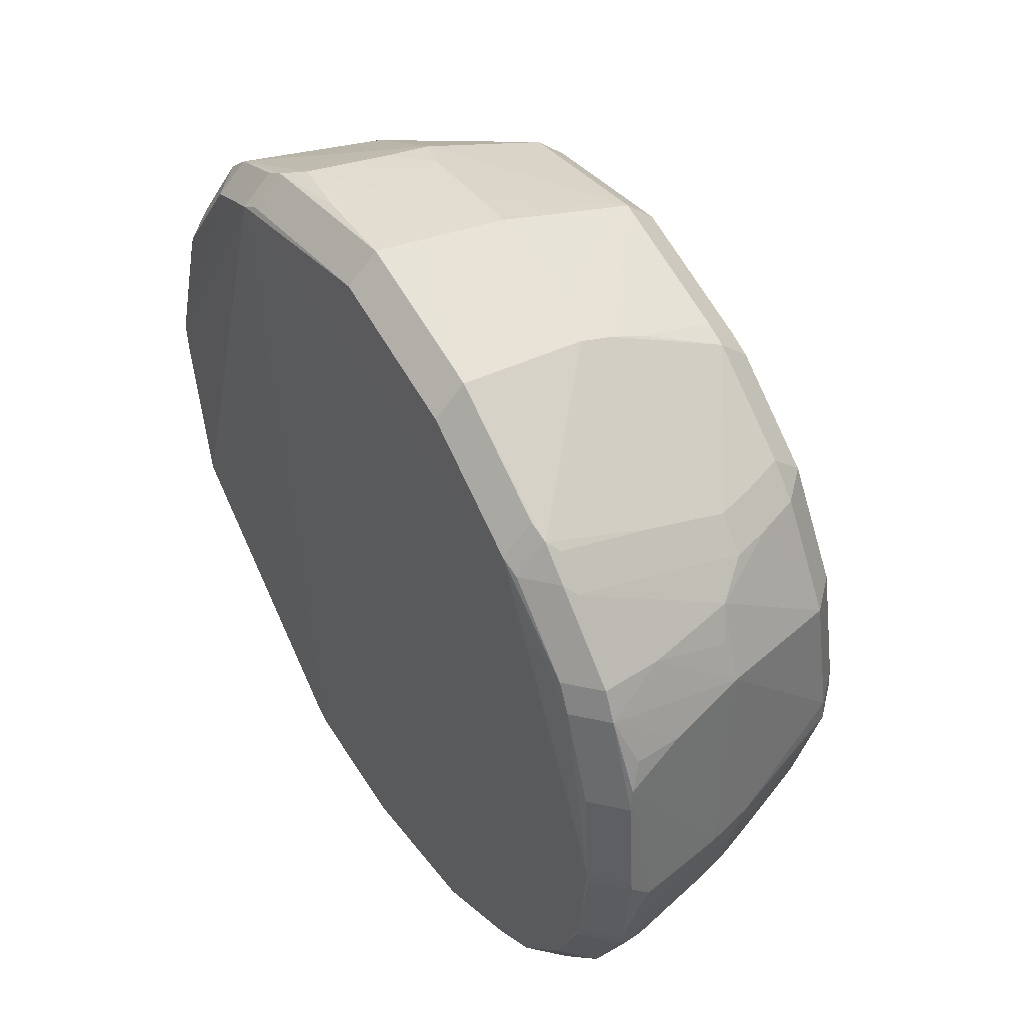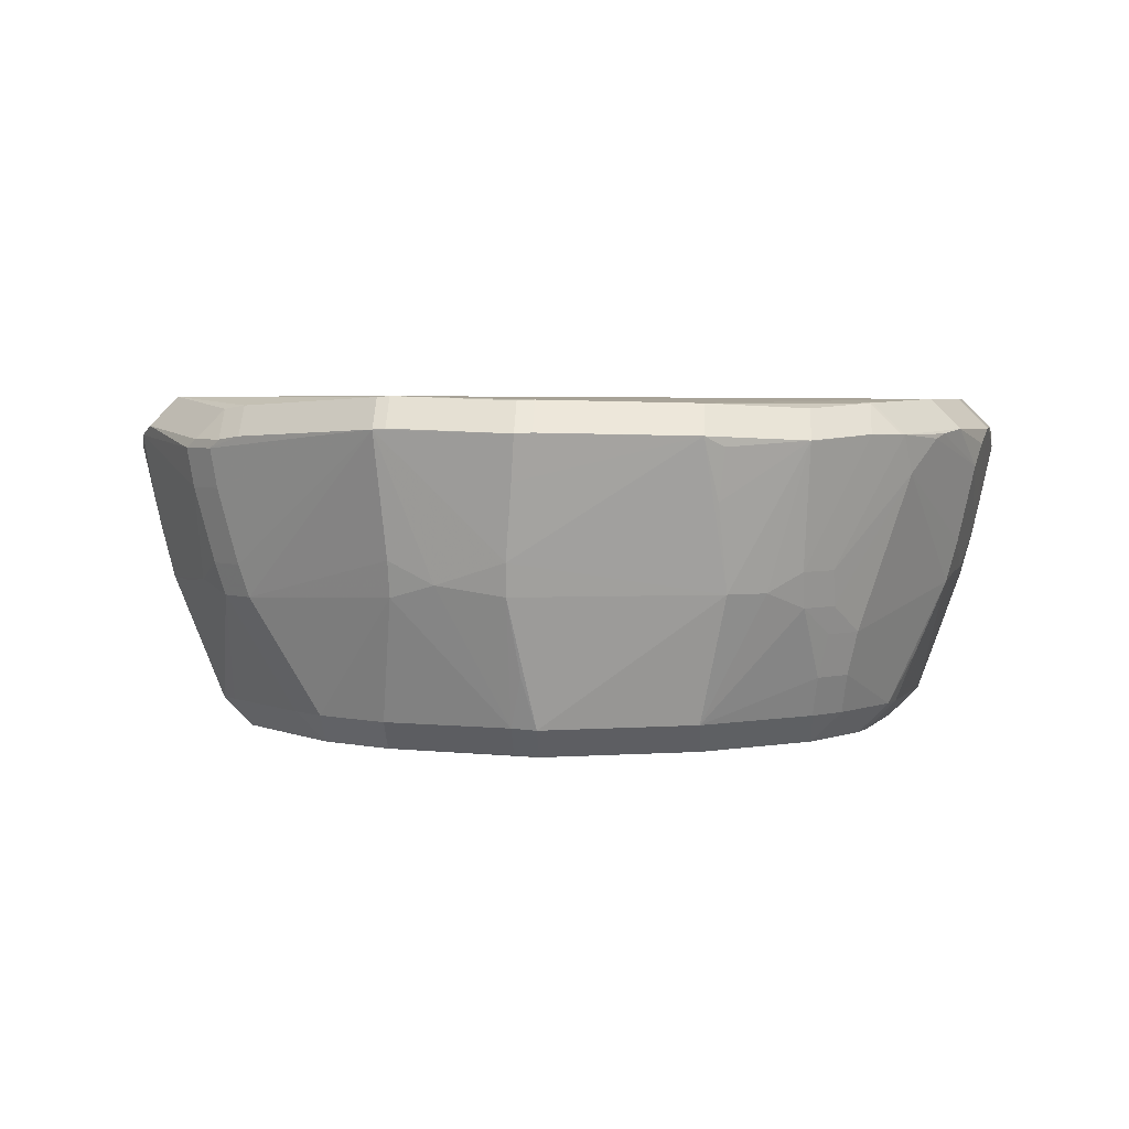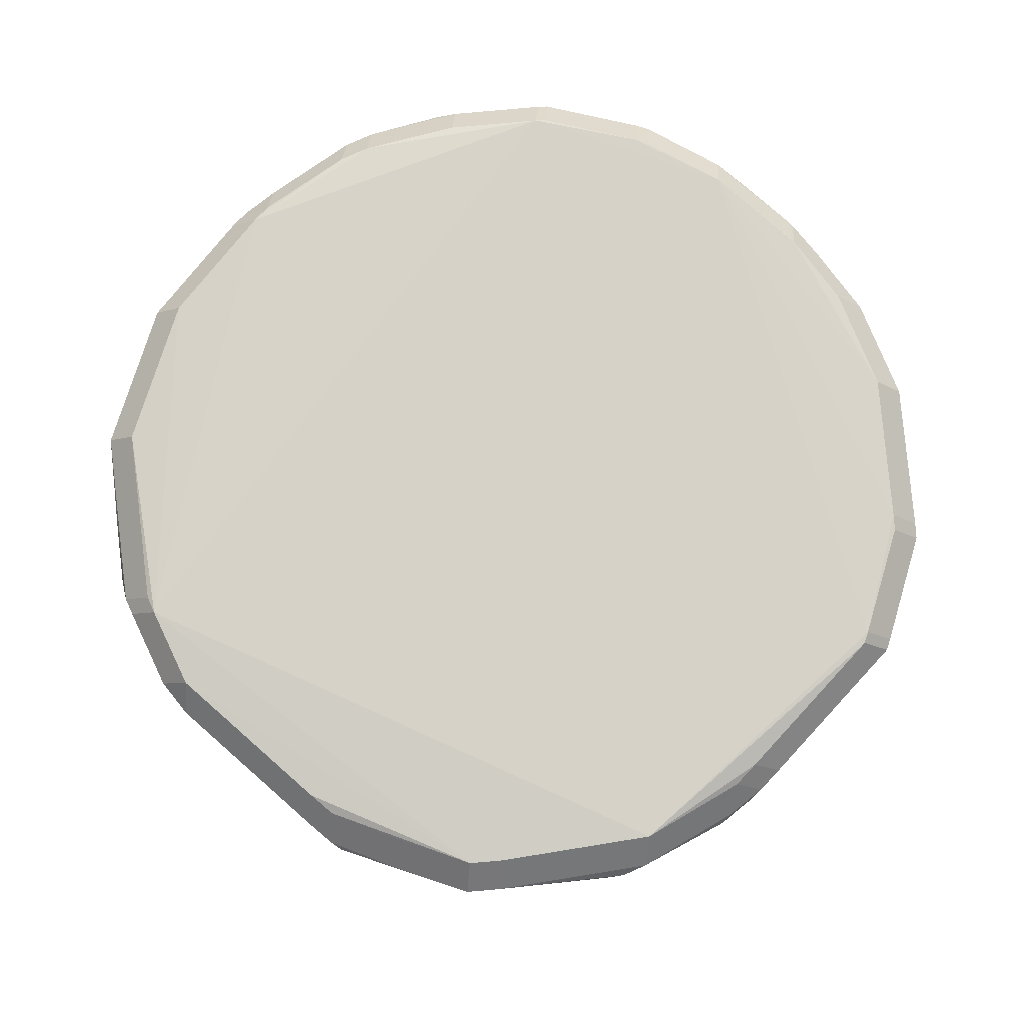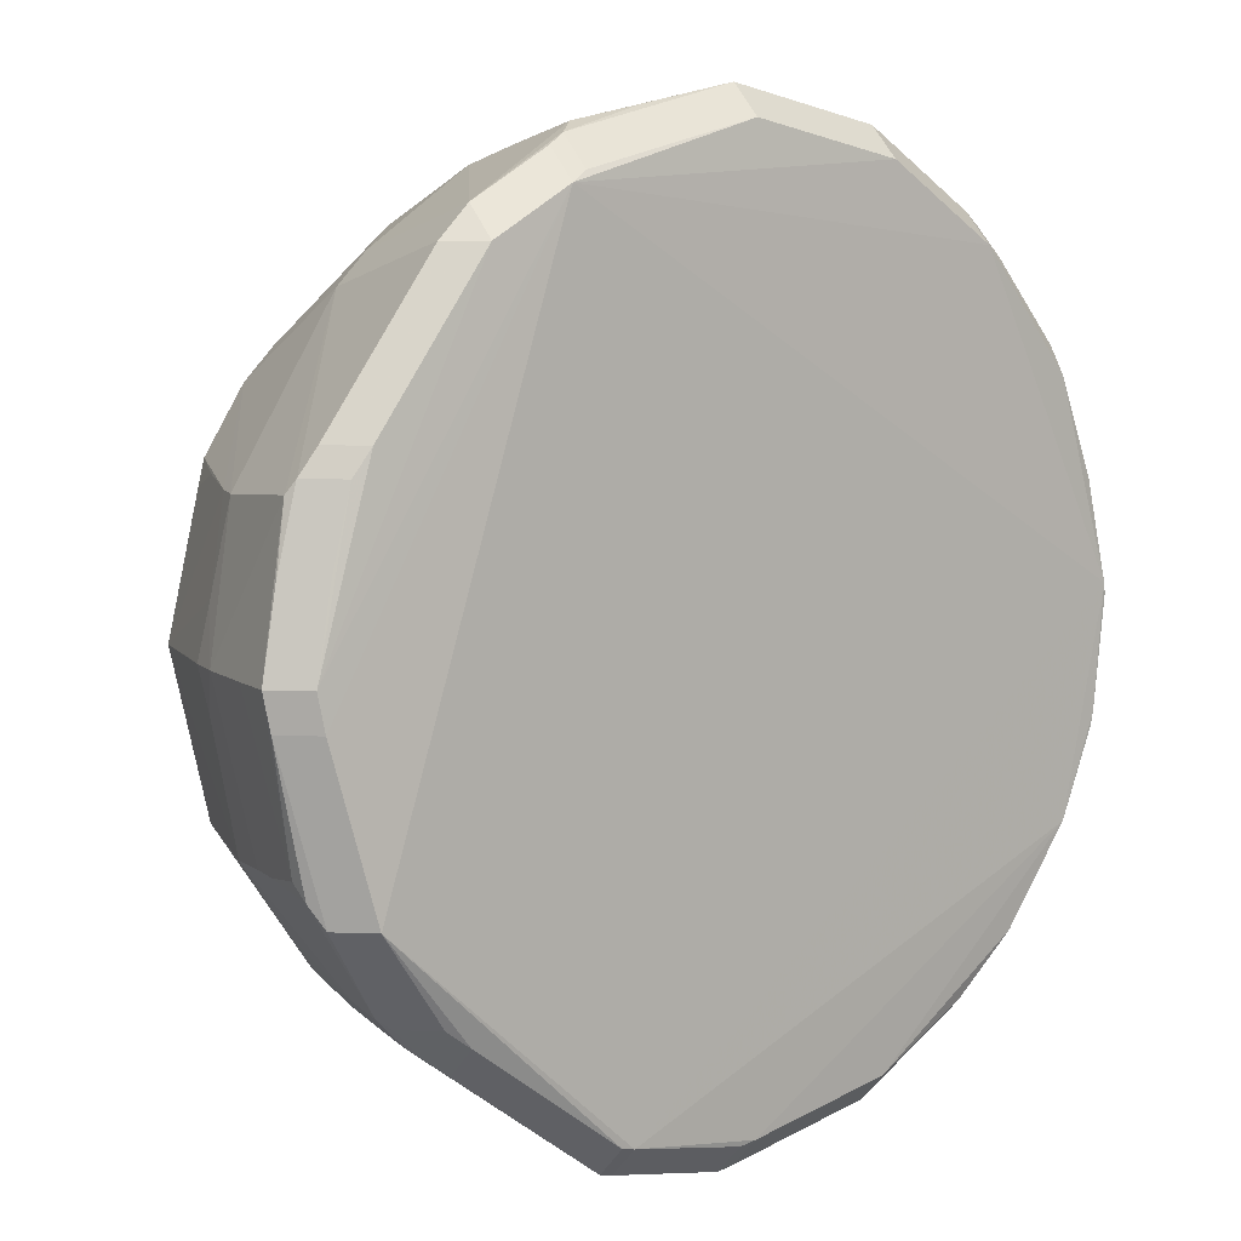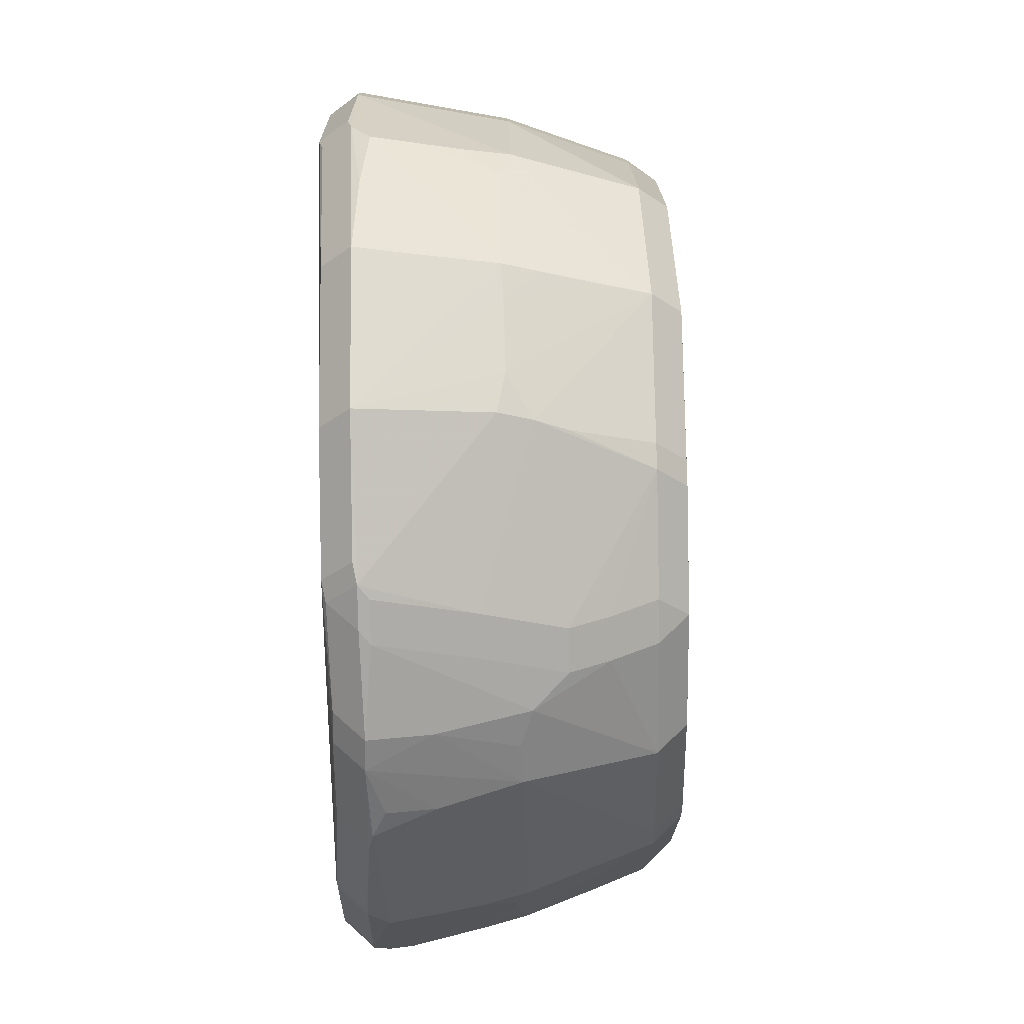
<metadata>
{"format":"obj","ext":"obj","renderer":"f3d","projection":"perspective","resolution":1024,"background":"white","views":[{"elev":50.2,"azim":58.4,"up":"+Y"},{"elev":3.8,"azim":4.1,"up":"+Z"},{"elev":77.7,"azim":-83.8,"up":"+Z"},{"elev":7.4,"azim":-38.9,"up":"+Y"},{"elev":57.9,"azim":88.6,"up":"+Y"}]}
</metadata>
<code>
v -0.03854 0.1005 0.03182
v -0.006306 -0.1022 0.01105
v -0.09824 0.04366 0.04546
v -0.09111 0.04366 0.05259
v -0.1113 0.0001483 0.04591
v -0.1042 0.0001483 0.05304
v -0.1011 0.01267 0.01167
v 0.03742 0.1039 0.04698
v 0.03742 0.09676 0.05411
v -0.08325 -0.06755 0.0454
v -0.07612 -0.07468 0.0454
v -0.07612 -0.06755 0.05253
v -0.0226 -0.09974 0.01342
v -0.003668 -0.09578 -0.007326
v 0.08523 0.03302 -0.01937
v 0.07811 0.03302 -0.0265
v 0.04188 -0.1007 0.04424
v 0.06695 -0.07317 0.007163
v 0.05982 -0.0803 0.007163
v -0.09791 0.0327 0.01444
v 0.09835 -0.02544 0.01192
v 0.07056 -0.06206 -0.009942
v 0.06343 -0.06919 -0.009942
v -0.01058 0.1023 0.01374
v 0.0728 -0.06448 0.0004831
v 0.06568 -0.07161 0.0004831
v -0.0001874 0.1046 0.01413
v 0.03559 0.09112 -0.0002143
v -0.03873 0.1031 0.04323
v 0.0656 -0.05241 -0.02652
v 0.0002749 -0.02442 -0.031
v 0.07011 0.05713 -0.01936
v 0.06299 0.06426 -0.01936
v 0.06299 0.05713 -0.02648
v 0.09073 0.0555 0.03087
v 0.04637 -0.0005025 -0.02956
v 0.1042 -0.03291 0.04402
v 0.07498 0.03789 -0.02651
v -0.03317 -0.09869 0.01889
v -0.1034 -0.03668 0.04265
v 0.06081 -0.09092 0.04555
v 0.06081 -0.08379 0.05268
v 0.1069 -0.02377 0.0477
v 0.09972 -0.02377 0.05483
v -0.0003973 -0.09153 -0.01992
v -0.0003973 -0.08441 -0.02704
v 0.093 0.05773 0.04571
v 0.08587 0.05773 0.05284
v 6.47e-05 -6.697e-05 -0.0326
v 0.1062 -0.02706 0.04763
v 0.09908 -0.02706 0.05476
v 0.0946 0.03898 0.01124
v 0.03493 0.0945 0.007733
v 0.09096 0.002777 -0.0198
v 0.08383 0.002777 -0.02693
v 0.0851 0.05489 0.009062
v -2.948e-05 0.09693 -0.00663
v -0.08333 -0.03788 -0.01934
v -0.0762 -0.03788 -0.02647
v -0.07127 0.06679 0.00302
v -0.06414 0.07391 0.00302
v 0.08208 -0.07021 0.04677
v 0.07495 -0.07734 0.04677
v 0.07495 -0.07021 0.0539
v 0.06504 0.08635 0.04716
v 0.06504 0.07922 0.05429
v -8.278e-05 0.1088 0.03386
v -0.06446 0.06897 -0.005167
v 0.04232 -0.09286 0.0112
v 0.03473 0.09733 0.01576
v -0.08334 0.03695 -0.01931
v -0.07622 0.03695 -0.02644
v 0.08161 -0.03978 -0.01938
v 0.07448 -0.03978 -0.02651
v 0.03988 0.08149 -0.01938
v 0.03988 0.07437 -0.02651
v 0.08843 -0.03565 -0.007013
v -0.07114 0.07135 0.01099
v -0.06401 0.07848 0.01099
v -0.07983 -0.04209 -0.01937
v -0.07271 -0.04209 -0.0265
v 0.06664 -0.07645 0.01569
v 0.05951 -0.08358 0.01569
v 0.09148 -0.002483 -0.01977
v 0.08435 -0.002483 -0.02689
v 0.0002705 -0.1102 0.04746
v 0.0002705 -0.1031 0.05459
v 0.09217 -0.03492 0.001663
v -0.0001559 0.1115 0.04669
v -0.0001559 0.1044 0.05382
v -0.1089 4.514e-05 0.03427
v 0.03622 -0.08365 -0.01937
v 0.03622 -0.07653 -0.0265
v 0.07006 0.07862 0.03361
v -0.08581 -0.06546 0.04332
v -0.07868 -0.07259 0.04332
v 0.01268 0.08902 -0.01937
v -0.1072 0.01932 0.04465
v -0.1001 0.01932 0.05178
v -0.1029 8.943e-05 0.009521
v -0.03837 0.08311 -0.01931
v -0.03837 0.07598 -0.02644
v -0.02237 0.1067 0.04535
v -0.004538 -0.1084 0.03665
v -0.09527 -0.03909 0.0109
v 0.0748 0.05818 -0.008523
v 0.06768 0.0653 -0.008523
v -0.07252 0.08033 0.04705
v -0.06539 0.08746 0.04705
v -0.06539 0.08033 0.05418
v -0.006156 -0.1043 0.01886
v -0.04337 0.07167 -0.02646
v 0.05126 -0.08749 0.01114
v 0.06643 0.05108 -0.02652
v -0.07374 0.0518 -0.01933
v -0.06661 0.05893 -0.01933
v -0.06661 0.0518 -0.02645
v -0.09976 9.877e-05 0.0009287
v 0.1098 -0.003463 0.04278
v 0.07105 0.07009 0.0109
v -0.0001502 0.1014 0.005321
v -0.06011 -0.06575 -0.01935
v -0.05298 -0.07288 -0.01935
v -0.05298 -0.06575 -0.02648
v -0.03931 0.09522 0.01106
v -0.09213 -0.0002703 -0.01985
v -0.085 -0.0002703 -0.02697
v -0.1003 -0.0384 0.03067
v -0.05506 0.0002014 -0.02898
v -0.1038 0.03469 0.0426
v 0.1054 0.02808 0.0463
v 0.09832 0.02808 0.05343
v 0.1047 -0.005889 0.02093
v 0.07627 0.07647 0.04629
v 0.06914 0.0836 0.04629
v 0.06914 0.07647 0.05342
v -0.07969 -0.0639 0.01597
v -0.07256 -0.07103 0.01597
v 0.0784 0.07398 0.04376
v 0.07127 0.0811 0.04376
v -0.03245 -0.1055 0.0483
v -0.03245 -0.0984 0.05543
v -0.08999 -0.04659 0.0104
v -0.03845 0.09833 0.0222
v 0.0984 -0.03453 0.02001
v 0.04042 -0.09874 0.032
v 0.08501 -0.06434 0.03752
v -0.08878 0.01474 -0.01932
v -0.09856 -0.03833 0.023
v -0.09544 0.03298 0.007876
v 0.02313 -0.0006005 -0.03108
v 0.09686 0.05092 0.04605
v 0.08973 0.05092 0.05317
v 0.09011 0.04765 0.01192
v -0.09953 -0.04569 0.04833
v -0.0924 -0.04569 0.05545
v 0.0004703 0.01984 -0.03129
v -0.07463 -0.001042 -0.0277
v -0.07253 0.08033 0.04705
v -0.0654 0.08746 0.04705
v -0.0654 0.08033 0.05418
v -0.003729 -0.1109 0.04727
v -0.003729 -0.1037 0.0544
v 0.07809 0.06627 0.02024
v 0.07096 0.0734 0.02024
v -0.1023 0.03768 0.04434
v -0.09513 0.03768 0.05147
v 0.06279 -0.08898 0.0455
v 0.04198 -0.07227 -0.02651
v 0.1095 0.004789 0.04786
v 0.1024 0.004789 0.05498
v 0.1099 0.002328 0.0477
v 0.1028 0.002328 0.05483
v 0.09989 0.03724 0.03051
v 0.03432 0.08358 -0.01938
v 0.03432 0.07645 -0.02651
v -0.07715 -0.06384 0.008273
v -0.07003 -0.07096 0.008273
v 0.0976 -0.04757 0.04776
v 0.09047 -0.04757 0.05489
v -0.0848 0.03124 -0.01932
v -0.07767 0.03124 -0.02645
v -0.04385 0.1007 0.04773
v -0.04385 0.09353 0.05486
v 0.1018 -0.006007 0.01016
v 0.09572 -0.003623 -0.007486
v 0.1044 0.03308 0.0452
v -0.03296 -0.09638 0.01033
v -0.07059 -0.07886 0.04622
v -0.07059 -0.07173 0.05335
v -0.08443 -0.05528 0.01141
v -0.09741 -0.02979 0.0114
v 0.02521 0.09897 0.01359
v 0.0002116 -0.0621 -0.02852
v -0.1025 -0.04043 0.04604
v 0.08301 -0.06923 0.04659
v 0.07588 -0.07636 0.04659
v 0.07588 -0.06923 0.05372
v 0.06945 -0.05778 -0.01935
v 0.06233 -0.06491 -0.01935
v 0.06233 -0.05778 -0.02648
v -0.1055 4.005e-05 0.01833
v -0.0844 -0.06445 0.03399
v -0.07727 -0.07158 0.03399
v 0.00826 0.1027 0.0137
v -0.0004297 0.09209 -0.01986
v -0.0004297 0.08496 -0.02699
v -0.08872 0.0346 -0.007692
v -0.04777 0.09824 0.04867
v -0.04777 0.09111 0.0558
v -0.04837 -0.06867 -0.0265
v -0.03544 -0.1049 0.04807
v -0.03544 -0.09779 0.0552
v -6.235e-05 0.04122 -0.02989
v 0.09576 -0.03427 0.01018
v 0.107 -0.005026 0.03078
v 0.09321 -0.05484 0.04669
v 0.03717 -0.1033 0.04669
v 0.03717 -0.0962 0.05382
v 0.101 -0.01406 0.01244
v -0.1097 -0.008198 0.04632
v -0.1026 -0.008198 0.05345
v 0.08374 -0.03416 -0.01938
v 0.07661 -0.03416 -0.0265
v 0.1016 0.03905 0.04209
v 0.1024 -0.03595 0.03856
v 0.05829 -7.995e-05 -0.02878
v -0.03638 -0.08365 -0.01936
v -0.03638 -0.07652 -0.02649
v -0.006285 -0.09067 -0.01957
v -0.006285 -0.08354 -0.0267
v 0.09116 -0.05784 0.04555
v 0.09813 -0.04641 0.04742
v -0.1018 -0.009264 0.01156
v 0.0783 0.05942 0.0009724
v 0.07117 0.06654 0.0009724
v -0.03112 0.09792 0.01348
f 6 222 210
f 210 222 156
f 156 142 210
f 161 6 210
f 4 6 161
f 130 202 5
f 49 46 229
f 141 212 162
f 89 8 67
f 171 66 210
f 210 142 171
f 171 142 180
f 9 90 210
f 210 66 9
f 5 202 91
f 91 40 5
f 202 40 91
f 5 40 221
f 221 40 195
f 155 195 95
f 155 221 195
f 231 229 46
f 211 124 49
f 49 229 211
f 211 229 124
f 162 212 104
f 212 111 104
f 212 178 39
f 66 171 153
f 132 153 171
f 8 65 135
f 70 8 135
f 105 192 126
f 10 155 95
f 142 156 213
f 156 190 213
f 76 34 49
f 98 130 5
f 98 166 130
f 167 99 6
f 167 6 4
f 181 126 148
f 202 130 20
f 180 219 64
f 64 219 42
f 180 142 87
f 87 219 180
f 41 17 146
f 218 17 41
f 218 146 17
f 162 104 218
f 218 104 111
f 49 201 169
f 31 46 49
f 31 194 46
f 85 74 227
f 227 55 85
f 49 74 30
f 30 201 49
f 74 201 30
f 13 111 212
f 212 39 13
f 13 2 111
f 138 178 212
f 212 204 138
f 176 76 207
f 44 171 180
f 180 51 44
f 44 173 171
f 66 153 48
f 165 236 120
f 58 105 126
f 143 105 58
f 95 195 203
f 212 189 96
f 96 204 212
f 12 190 156
f 210 90 184
f 89 67 27
f 27 29 89
f 27 67 8
f 103 183 89
f 89 29 103
f 103 29 183
f 49 214 157
f 157 76 49
f 214 207 157
f 157 207 76
f 49 158 129
f 49 129 72
f 72 129 158
f 127 182 72
f 72 158 127
f 126 192 234
f 234 100 126
f 234 192 202
f 202 100 234
f 166 3 108
f 7 100 202
f 202 20 7
f 163 87 142
f 162 218 86
f 46 194 93
f 93 169 201
f 194 31 93
f 49 169 93
f 93 31 49
f 45 92 69
f 69 2 45
f 69 92 113
f 111 2 69
f 69 113 41
f 69 218 111
f 41 146 69
f 146 218 69
f 113 92 19
f 49 227 36
f 36 227 74
f 224 74 85
f 41 168 63
f 180 64 198
f 2 13 230
f 188 39 178
f 188 13 39
f 228 230 188
f 188 230 13
f 123 188 178
f 228 188 123
f 123 122 124
f 206 101 125
f 102 207 214
f 102 214 49
f 49 112 102
f 66 48 136
f 35 47 152
f 35 154 56
f 56 47 35
f 56 164 139
f 139 47 56
f 56 106 235
f 235 164 56
f 32 106 15
f 15 106 56
f 195 40 128
f 128 203 195
f 105 203 128
f 128 40 202
f 192 105 149
f 105 128 149
f 202 192 149
f 149 128 202
f 127 158 59
f 59 158 49
f 191 105 143
f 191 203 105
f 137 203 191
f 191 177 137
f 143 58 191
f 58 177 191
f 11 12 10
f 11 96 189
f 29 27 24
f 24 27 121
f 121 206 24
f 193 8 70
f 33 32 34
f 115 116 117
f 49 72 117
f 117 112 49
f 117 102 112
f 208 71 181
f 181 148 208
f 115 71 150
f 150 20 115
f 71 208 150
f 126 7 150
f 150 7 20
f 150 148 126
f 150 208 148
f 166 108 78
f 130 166 78
f 78 20 130
f 115 20 78
f 159 108 3
f 109 209 183
f 183 29 109
f 109 29 125
f 126 100 118
f 118 7 126
f 100 7 118
f 151 74 49
f 49 36 151
f 151 36 74
f 14 230 45
f 45 2 14
f 2 230 14
f 119 43 50
f 50 216 119
f 172 43 119
f 140 94 135
f 165 94 140
f 47 139 134
f 135 136 134
f 152 187 225
f 172 119 131
f 131 119 187
f 131 187 152
f 55 227 16
f 16 227 49
f 52 54 15
f 56 154 52
f 52 15 56
f 52 35 152
f 154 35 52
f 81 59 49
f 49 124 81
f 29 24 1
f 144 125 1
f 125 29 1
f 237 206 125
f 237 24 206
f 237 125 144
f 144 1 237
f 237 1 24
f 121 27 205
f 205 27 8
f 8 193 205
f 115 78 60
f 125 101 79
f 79 109 125
f 110 161 210
f 160 159 161
f 197 63 83
f 83 63 168
f 83 168 41
f 41 113 83
f 113 19 83
f 147 82 18
f 84 215 88
f 88 215 73
f 54 52 185
f 145 147 215
f 206 193 53
f 53 28 206
f 53 193 70
f 53 120 236
f 165 120 53
f 53 94 165
f 70 135 53
f 135 94 53
f 75 175 28
f 107 33 75
f 28 53 75
f 75 236 107
f 75 53 236
f 97 175 206
f 206 28 97
f 28 175 97
f 174 225 187
f 152 225 174
f 174 52 152
f 172 131 170
f 34 16 38
f 38 16 49
f 122 177 80
f 80 177 58
f 57 193 206
f 57 205 193
f 57 206 121
f 121 205 57
f 101 116 68
f 25 147 18
f 215 147 25
f 73 215 25
f 201 199 200
f 82 147 196
f 77 223 84
f 84 88 77
f 77 73 223
f 77 88 73
f 84 54 186
f 186 185 84
f 54 185 186
f 133 216 50
f 133 185 52
f 52 174 133
f 133 174 187
f 133 119 216
f 187 119 133
f 84 185 220
f 185 133 220
f 220 133 145
f 49 34 114
f 114 38 49
f 34 38 114
f 61 79 101
f 101 68 61
f 61 68 116
f 22 199 73
f 73 25 22
f 232 196 147
f 147 145 232
f 64 63 62
f 145 133 226
f 226 232 145
f 21 145 215
f 21 220 145
f 21 215 84
f 84 220 21
f 92 200 23
f 23 19 92
f 233 226 37
f 37 133 50
f 37 226 133
f 232 226 217
f 196 232 217
f 19 23 26
f 196 217 179
f 179 226 233
f 179 217 226
f 179 37 50
f 233 37 179
f 9 8 89
f 9 89 90
f 8 9 65
f 65 9 66
f 222 6 221
f 221 6 5
f 222 221 155
f 155 156 222
f 212 141 213
f 213 141 142
f 213 189 212
f 190 189 213
f 127 126 182
f 182 126 181
f 5 6 98
f 6 99 98
f 167 98 99
f 166 98 167
f 166 167 3
f 3 167 4
f 42 219 218
f 41 42 218
f 47 48 153
f 47 153 152
f 137 138 203
f 203 138 204
f 96 203 204
f 95 203 96
f 156 155 12
f 155 10 12
f 90 89 184
f 89 183 184
f 209 184 183
f 210 184 209
f 71 182 181
f 71 72 182
f 142 141 163
f 163 141 162
f 86 163 162
f 87 163 86
f 86 218 219
f 219 87 86
f 93 92 45
f 45 46 93
f 84 223 224
f 85 84 224
f 73 224 223
f 74 224 73
f 63 42 41
f 63 64 42
f 230 46 45
f 230 231 46
f 229 231 230
f 230 228 229
f 229 228 123
f 124 229 123
f 102 206 207
f 101 206 102
f 173 44 43
f 172 173 43
f 51 50 43
f 43 44 51
f 136 65 66
f 136 135 65
f 235 106 107
f 107 236 235
f 235 236 165
f 165 164 235
f 59 126 127
f 59 58 126
f 177 138 137
f 178 138 177
f 177 123 178
f 122 123 177
f 11 189 190
f 190 12 11
f 95 96 11
f 11 10 95
f 107 106 33
f 33 106 32
f 72 71 117
f 117 71 115
f 101 102 117
f 117 116 101
f 159 3 4
f 4 161 159
f 207 206 175
f 176 207 175
f 140 164 165
f 140 139 164
f 139 140 134
f 134 140 135
f 48 47 134
f 134 136 48
f 152 153 131
f 153 132 131
f 54 84 85
f 85 55 54
f 32 15 16
f 34 32 16
f 16 54 55
f 15 54 16
f 108 109 79
f 79 78 108
f 210 209 110
f 209 109 110
f 160 110 109
f 161 110 160
f 160 109 108
f 108 159 160
f 74 73 199
f 199 201 74
f 18 82 83
f 19 18 83
f 176 175 75
f 75 76 176
f 34 76 75
f 75 33 34
f 170 173 172
f 171 173 170
f 170 131 132
f 170 132 171
f 80 81 124
f 124 122 80
f 58 59 80
f 59 81 80
f 92 93 200
f 200 93 201
f 196 83 82
f 197 83 196
f 115 60 61
f 61 116 115
f 78 79 61
f 61 60 78
f 62 196 198
f 62 198 64
f 197 196 62
f 62 63 197
f 199 22 23
f 23 200 199
f 26 18 19
f 26 25 18
f 26 23 22
f 26 22 25
f 179 50 51
f 179 51 180
f 198 196 179
f 180 198 179

</code>
